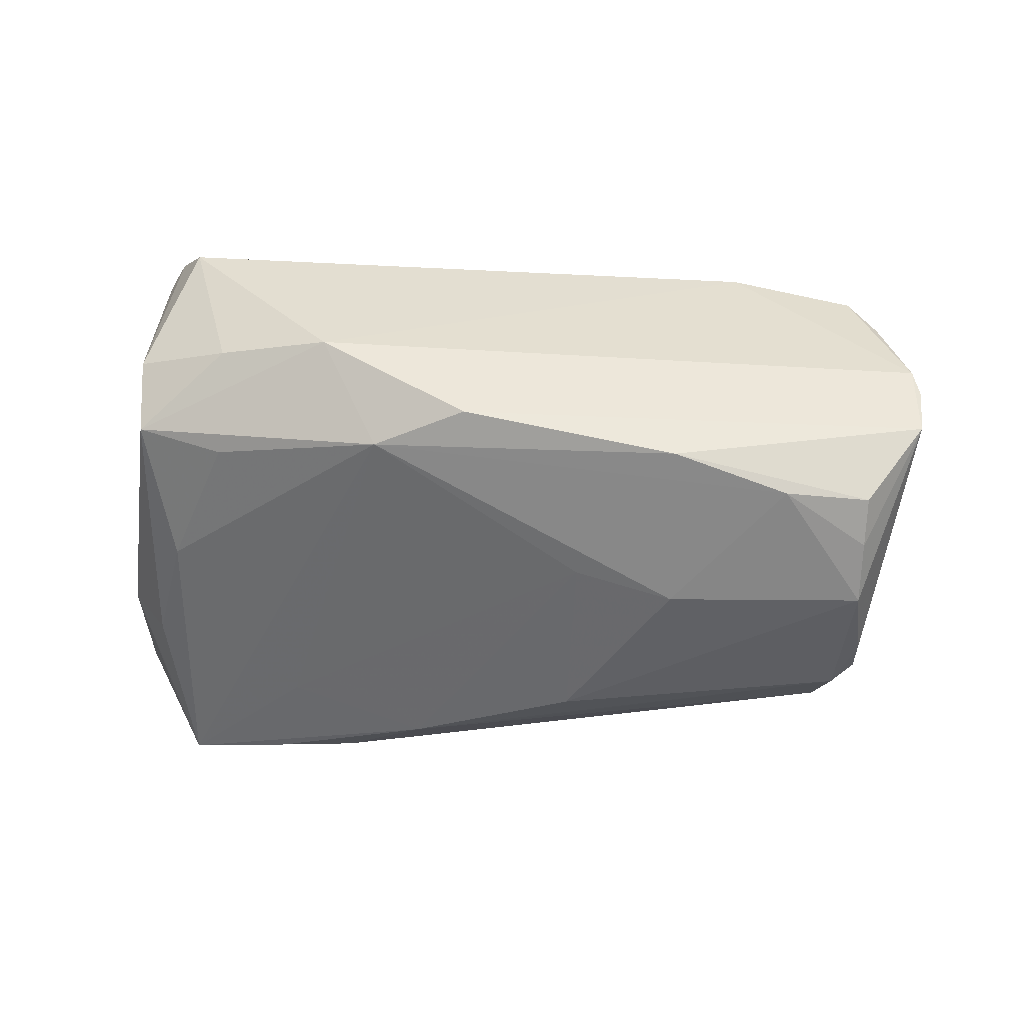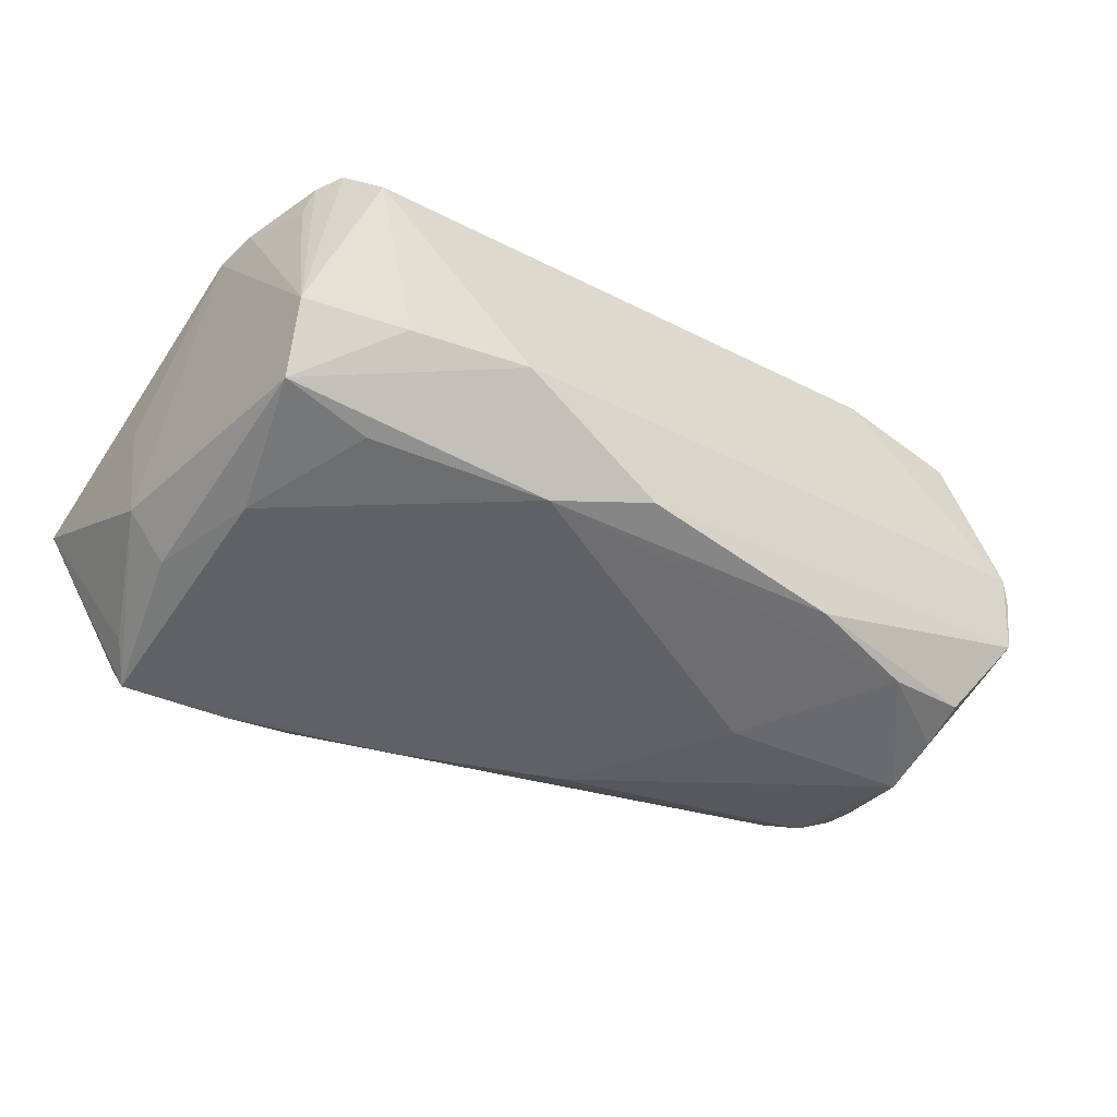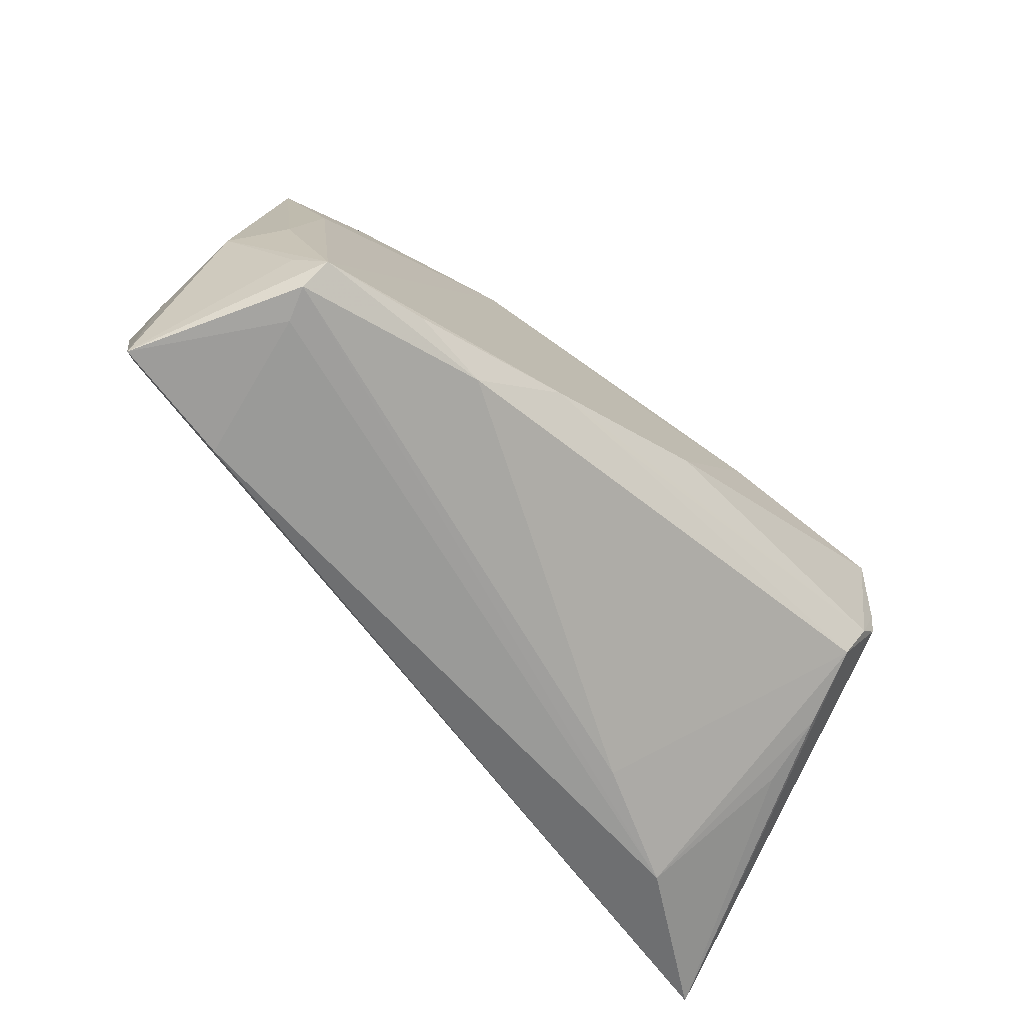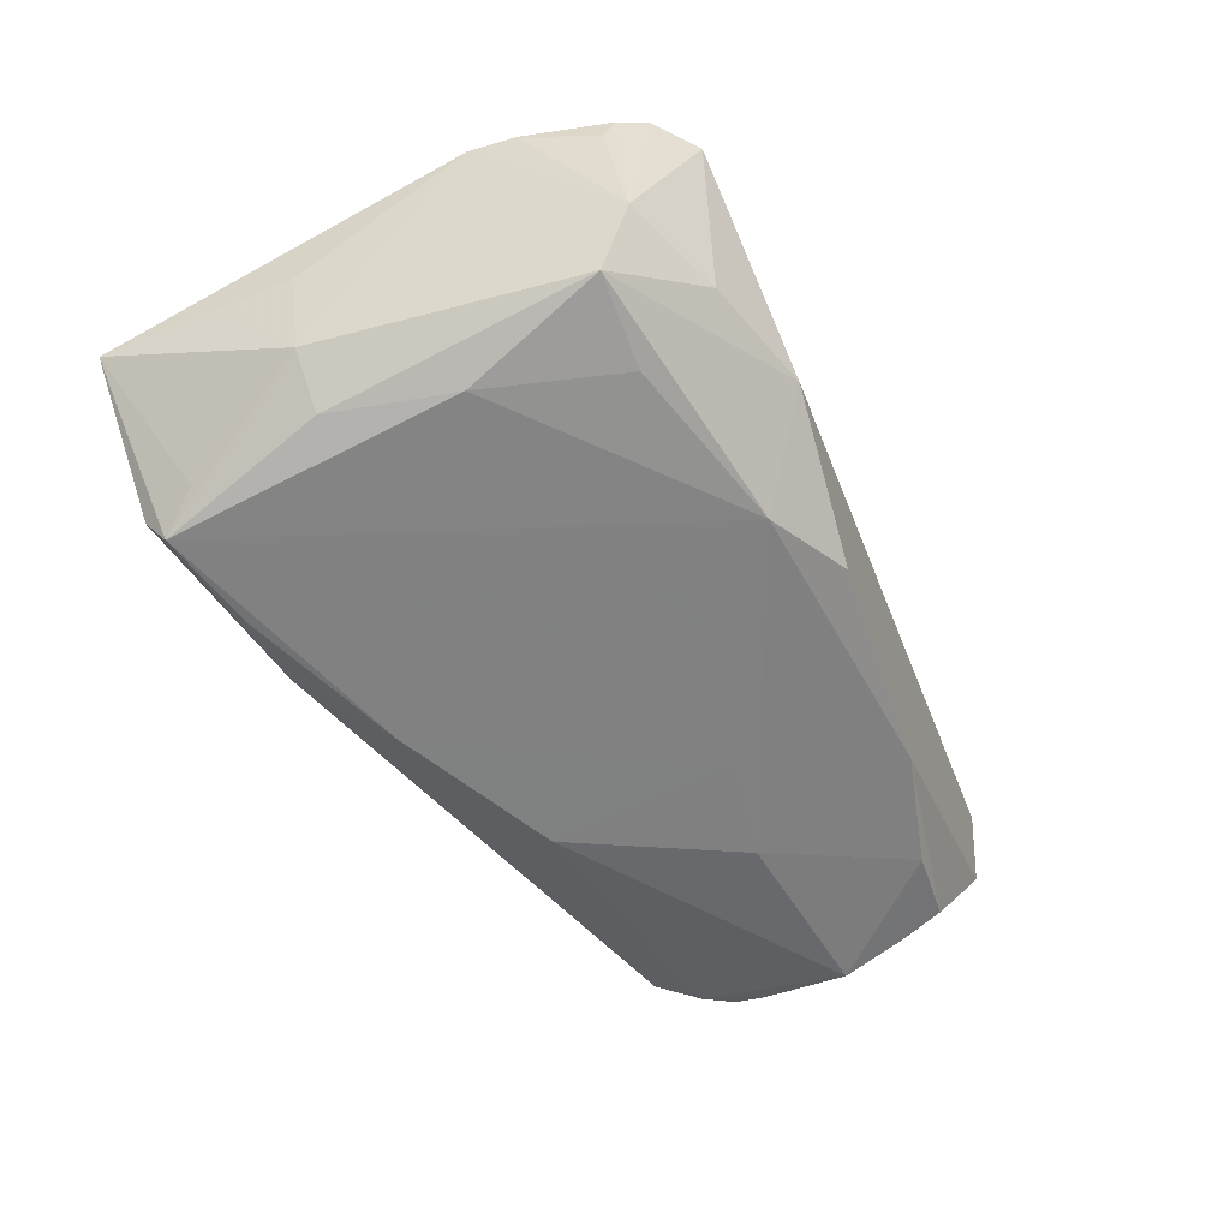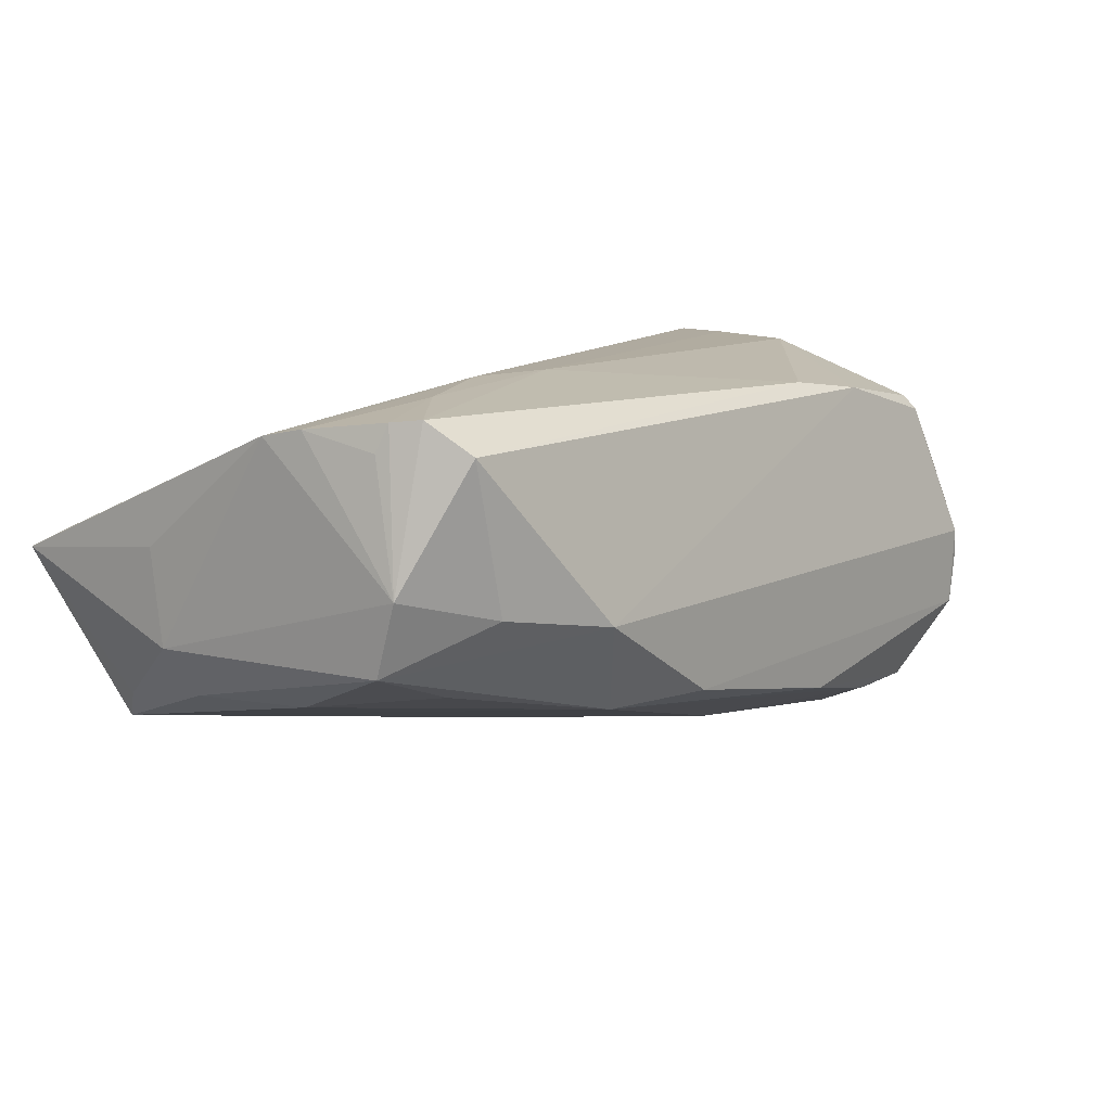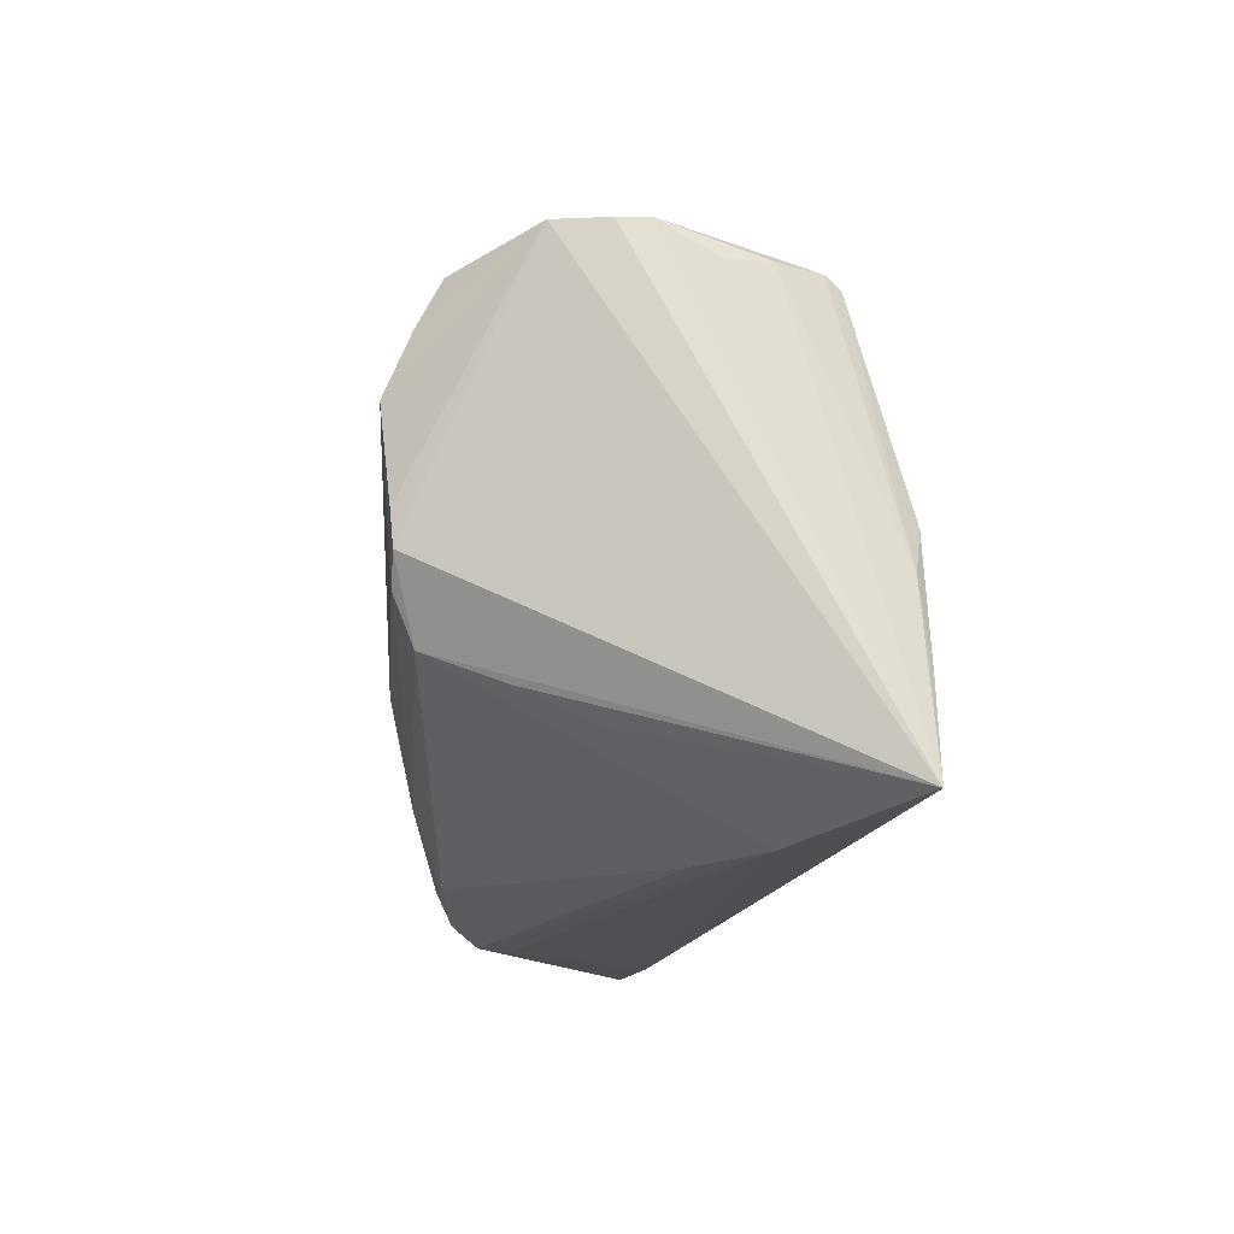
<metadata>
{"format":"obj","ext":"obj","renderer":"f3d","projection":"perspective","resolution":1024,"background":"white","views":[{"elev":-43.5,"azim":-177.3,"up":"+Z"},{"elev":-33.5,"azim":150.6,"up":"+Z"},{"elev":-63.2,"azim":135.8,"up":"+Y"},{"elev":-45.5,"azim":117.4,"up":"+Z"},{"elev":10.1,"azim":137.0,"up":"+Z"},{"elev":-16.2,"azim":-93.4,"up":"+Y"}]}
</metadata>
<code>
v 0.02471 -0.02733 -0.01964
v -0.05456 -0.02109 0.02564
v 0.04982 -0.024 -0.01453
v -0.04589 0.01538 -0.02254
v 0.04559 0.006423 -0.0115
v 0.004657 0.03121 -0.01179
v -0.03591 0.02257 -0.01979
v -0.04701 0.02011 0.01932
v 0.0425 -0.03424 0.006154
v -0.04811 0.02126 0.01751
v 0.03572 0.01812 0.02472
v -0.04634 -0.003044 -0.02434
v -0.02192 0.02722 -0.01664
v 0.03451 -0.02612 -0.02041
v -0.03881 -0.03424 0.0128
v -0.05768 -0.03203 0.02546
v -0.0412 -0.01569 -0.02182
v -0.02106 0.007631 -0.02393
v 0.02286 0.03424 -0.0009776
v 0.05474 -0.008952 -0.005655
v -0.04329 -0.01029 -0.02414
v -0.04506 -0.02728 0.02499
v 0.05525 -0.01026 0.006372
v 0.004709 -0.01908 -0.02289
v -0.008936 0.0104 -0.02118
v 0.05571 -0.02871 0.006281
v 0.05117 0.01438 0.02197
v 0.04815 0.02343 0.01987
v -0.05499 0.02361 -0.003516
v 0.03682 0.03103 0.001192
v 0.01645 0.02704 -0.01296
v -0.006942 -0.01166 -0.02529
v 0.03766 0.02248 -0.008763
v -0.02355 -0.03316 0.005753
v 0.04803 -0.0309 -0.01522
v -0.04439 -0.02363 -0.004141
v -0.04535 0.008196 -0.02564
v 0.03126 -0.01479 -0.01885
v 0.05261 0.009037 0.02091
v -0.05429 0.0241 0.000139
v -0.04603 -0.00705 -0.02396
v -0.04641 0.02072 -0.01964
v -0.05145 0.02099 0.01223
v 0.04711 0.02455 0.02325
v 0.05624 -0.01976 0.005269
v -0.05016 -0.005474 0.02564
v -0.0533 0.02033 0.007166
v 0.009891 0.008862 0.02564
v 0.05768 -0.03352 0.003795
v -0.05286 -0.01074 0.02469
v 0.04836 0.02342 -0.004894
v 0.04861 0.02686 0.004234
v 0.01421 -0.01987 -0.02306
v -0.02197 0.02242 0.02294
v 0.05022 -0.008567 -0.012
v 0.04171 0.03238 0.01974
v 0.04501 0.02776 0.02364
v -0.05423 0.02355 -0.009918
v 0.0475 -0.02821 -0.01855
v -0.04385 -0.01962 -0.01249
v -0.03265 0.02287 0.02161
v 0.02165 0.009102 0.02552
v 0.04647 -0.0317 -0.01127
f 26 16 49
f 49 39 26
f 41 17 16
f 16 58 41
f 49 3 20
f 61 54 56
f 54 61 46
f 49 16 9
f 17 34 15
f 15 9 16
f 12 58 37
f 12 41 58
f 23 39 49
f 23 20 39
f 39 20 52
f 52 20 51
f 10 61 40
f 16 47 40
f 8 61 10
f 8 46 61
f 10 50 8
f 50 46 8
f 56 54 57
f 57 52 56
f 54 46 48
f 48 57 54
f 11 57 48
f 36 15 16
f 1 34 17
f 17 41 21
f 37 32 21
f 21 12 37
f 41 12 21
f 49 20 45
f 45 23 49
f 20 23 45
f 51 31 19
f 19 31 6
f 19 61 56
f 19 40 61
f 19 6 58
f 58 40 19
f 10 40 43
f 43 40 47
f 43 50 10
f 16 50 43
f 43 47 16
f 29 58 16
f 16 40 29
f 29 40 58
f 39 52 27
f 27 52 28
f 16 48 2
f 2 48 46
f 2 50 16
f 2 46 50
f 16 26 22
f 22 26 39
f 11 48 62
f 62 48 16
f 39 27 62
f 62 27 11
f 62 22 39
f 16 22 62
f 58 6 13
f 13 42 58
f 7 42 13
f 6 31 13
f 13 31 7
f 17 15 60
f 15 36 60
f 16 17 60
f 60 36 16
f 53 21 32
f 49 9 63
f 9 15 63
f 18 32 37
f 37 7 18
f 7 31 18
f 56 52 30
f 30 19 56
f 30 52 51
f 51 19 30
f 44 57 11
f 11 27 44
f 44 27 28
f 28 52 44
f 52 57 44
f 37 58 4
f 58 42 4
f 4 7 37
f 4 42 7
f 24 1 17
f 24 53 1
f 17 21 24
f 21 53 24
f 59 3 49
f 31 5 59
f 59 20 3
f 31 59 38
f 38 59 53
f 32 18 25
f 25 18 31
f 31 38 25
f 25 53 32
f 25 38 53
f 33 31 51
f 51 5 33
f 33 5 31
f 1 53 14
f 14 59 1
f 53 59 14
f 1 59 35
f 34 1 35
f 49 63 35
f 35 59 49
f 35 15 34
f 35 63 15
f 55 5 51
f 55 59 5
f 51 20 55
f 20 59 55

</code>
